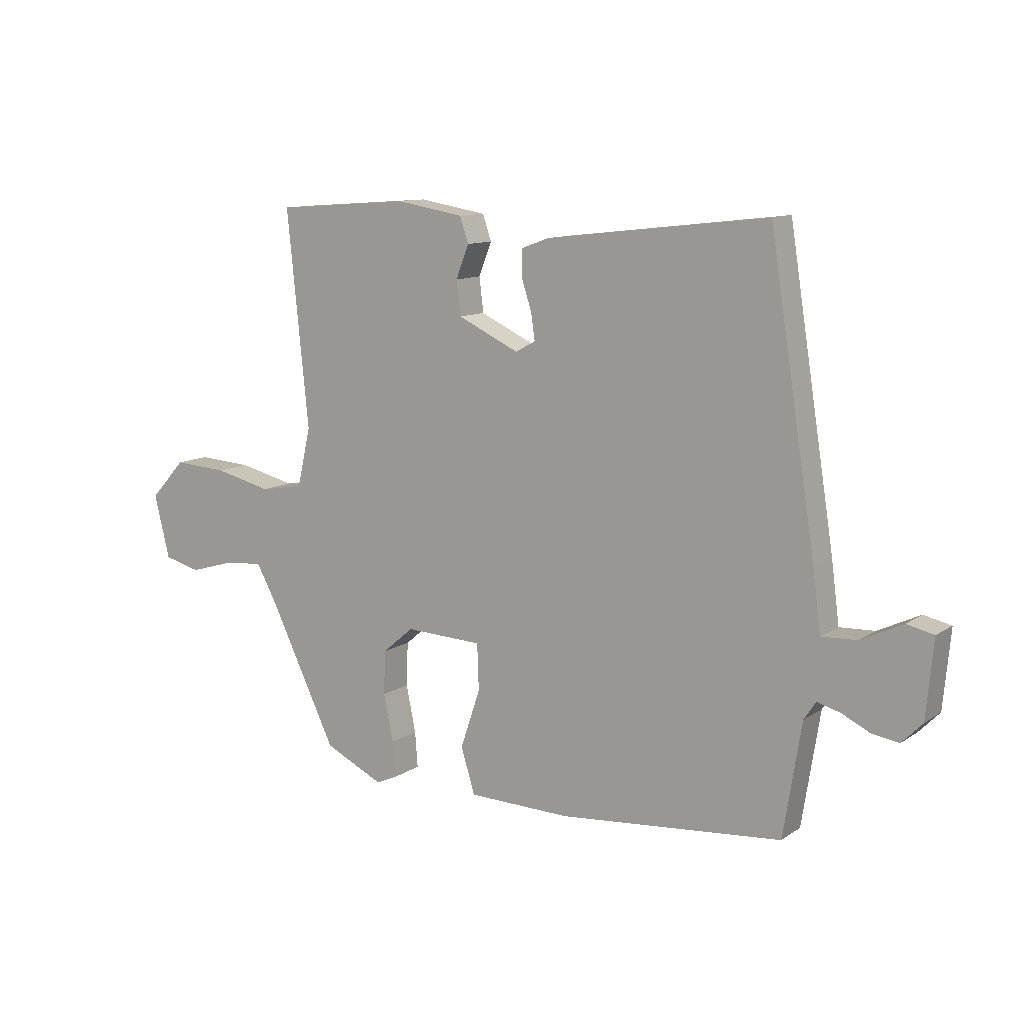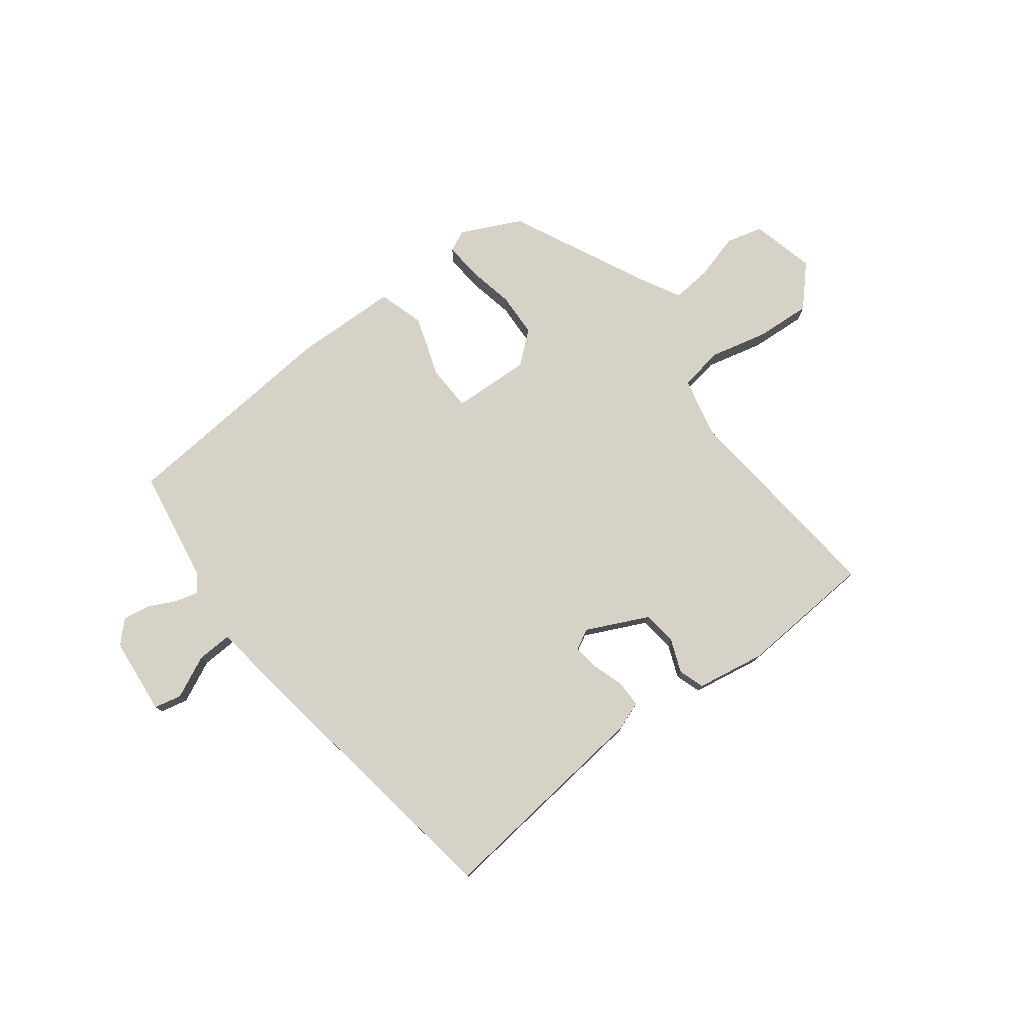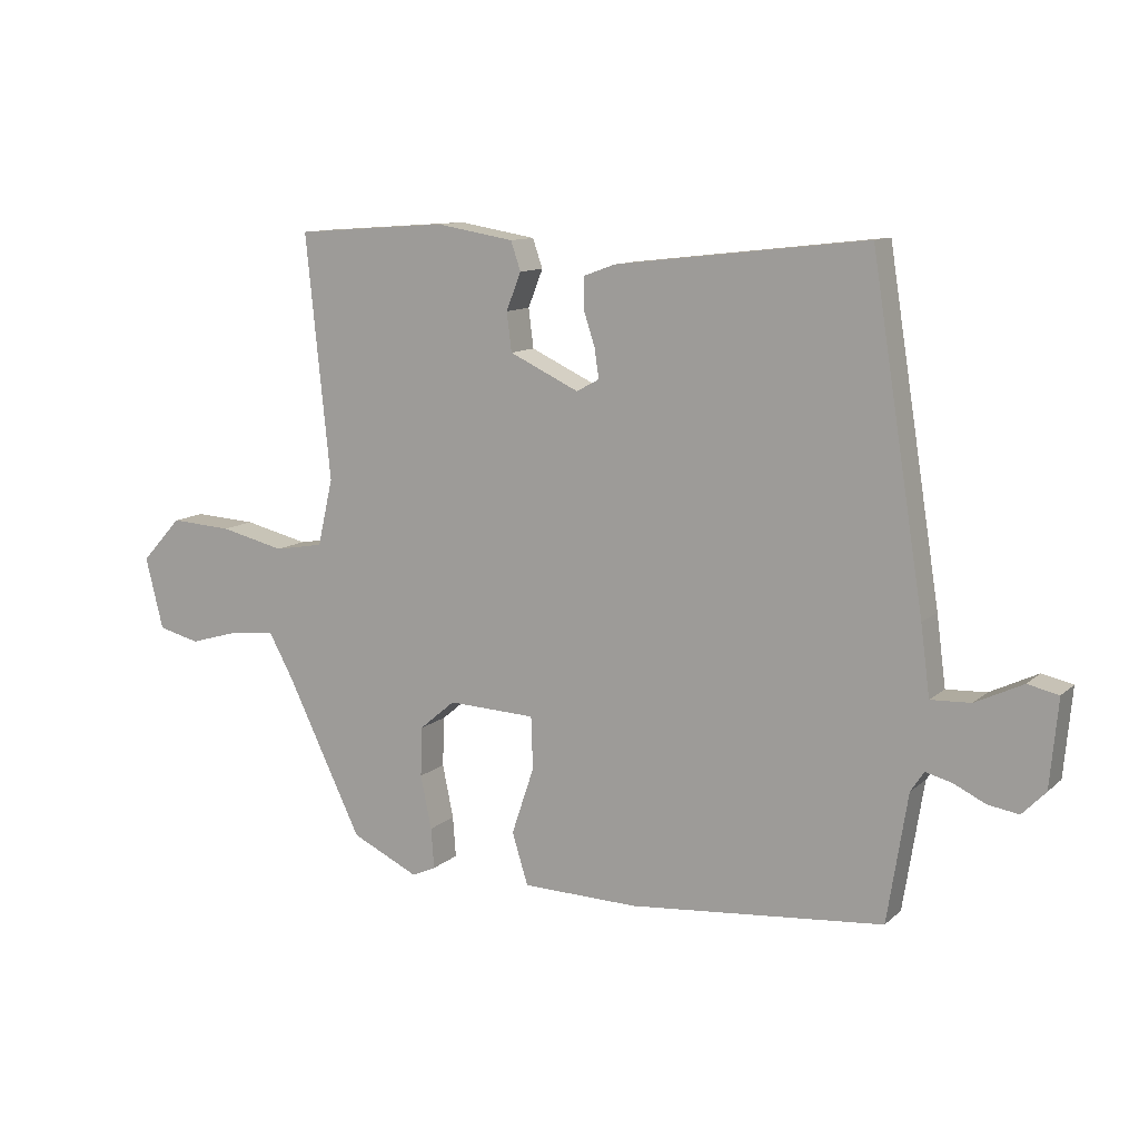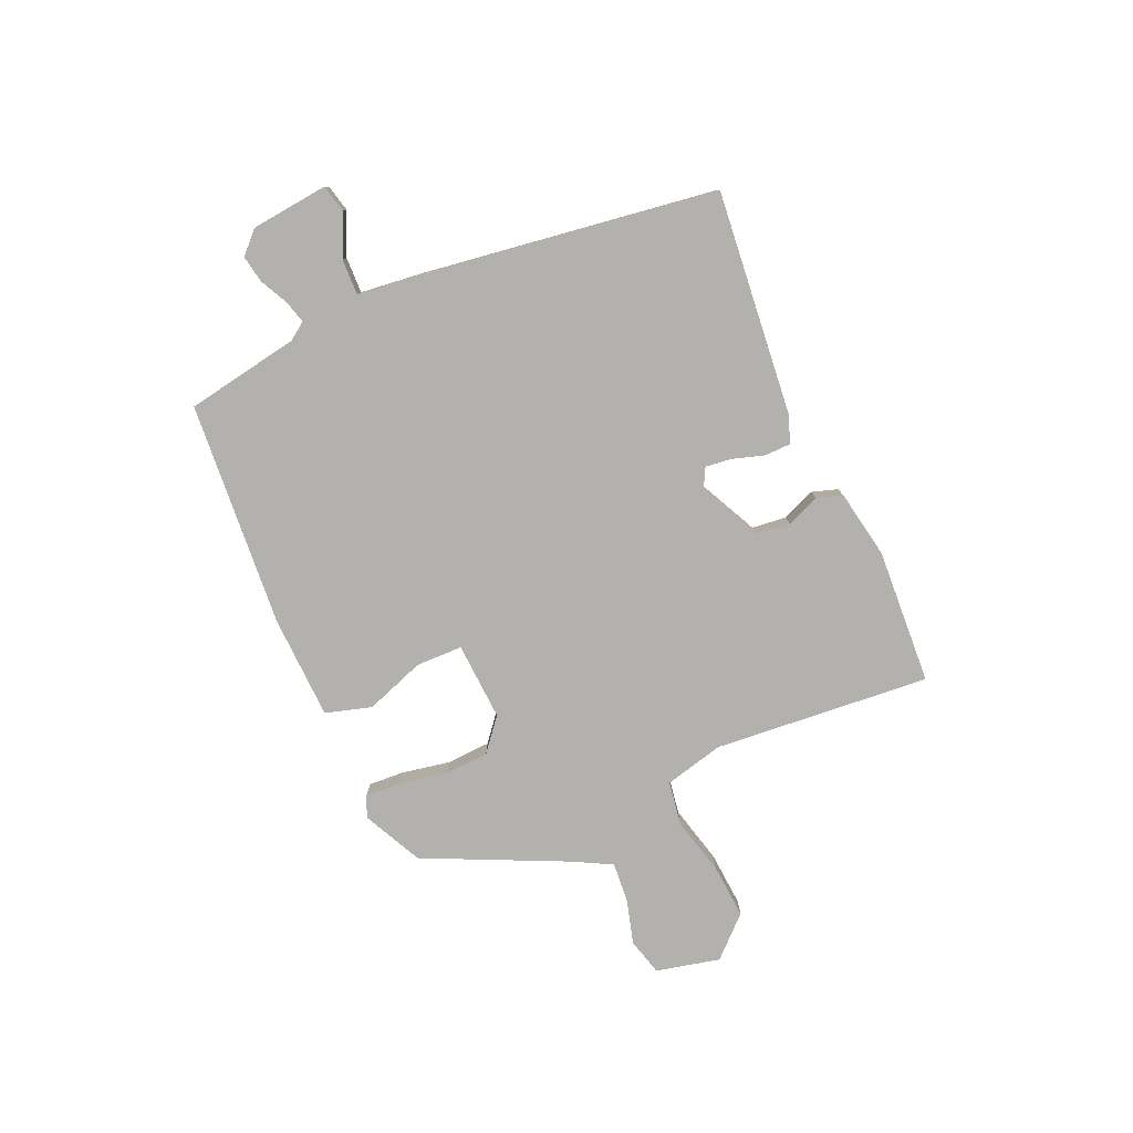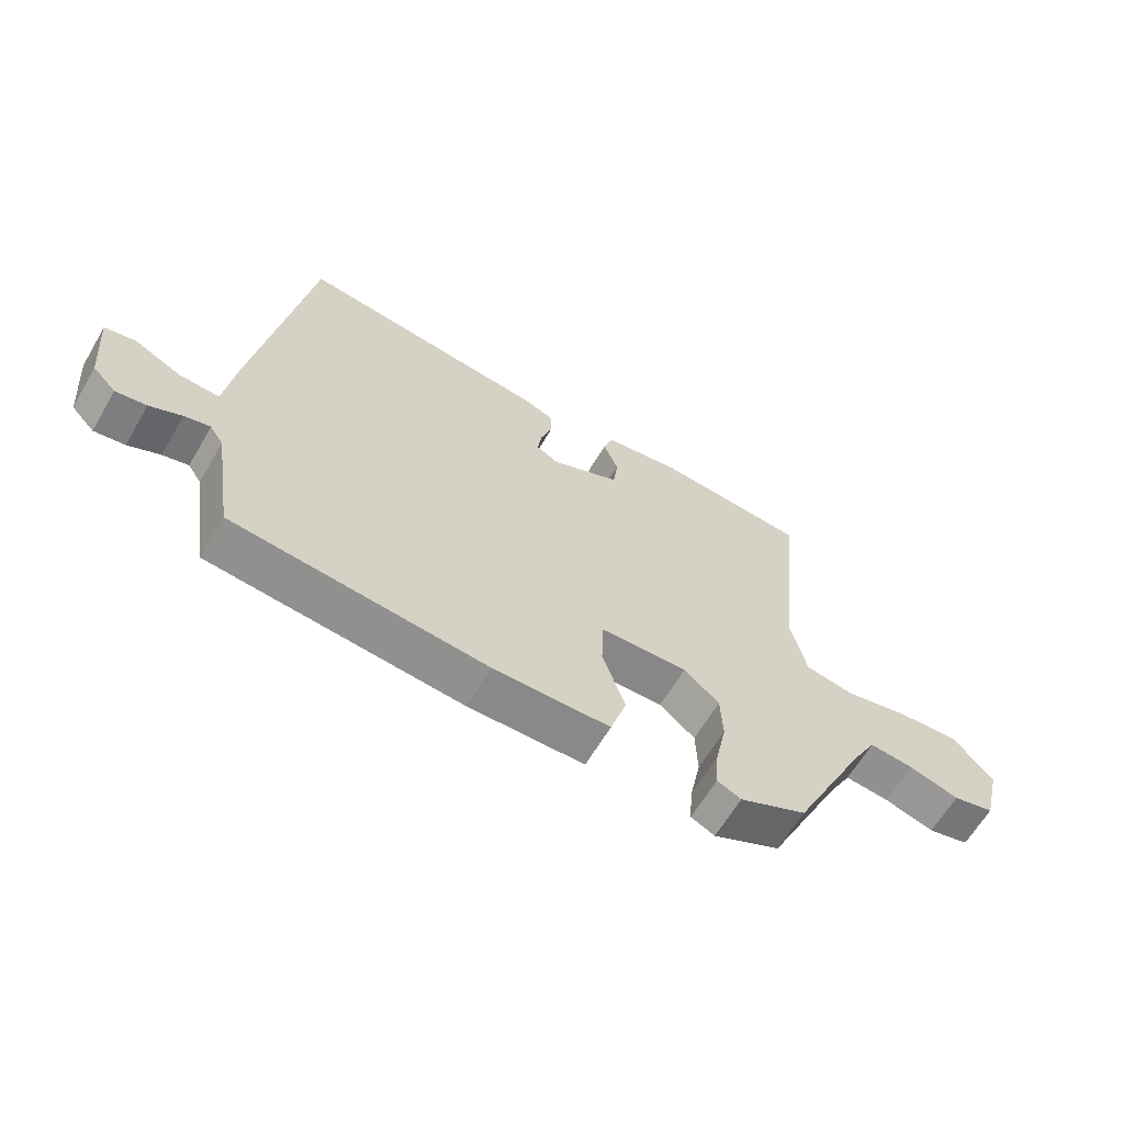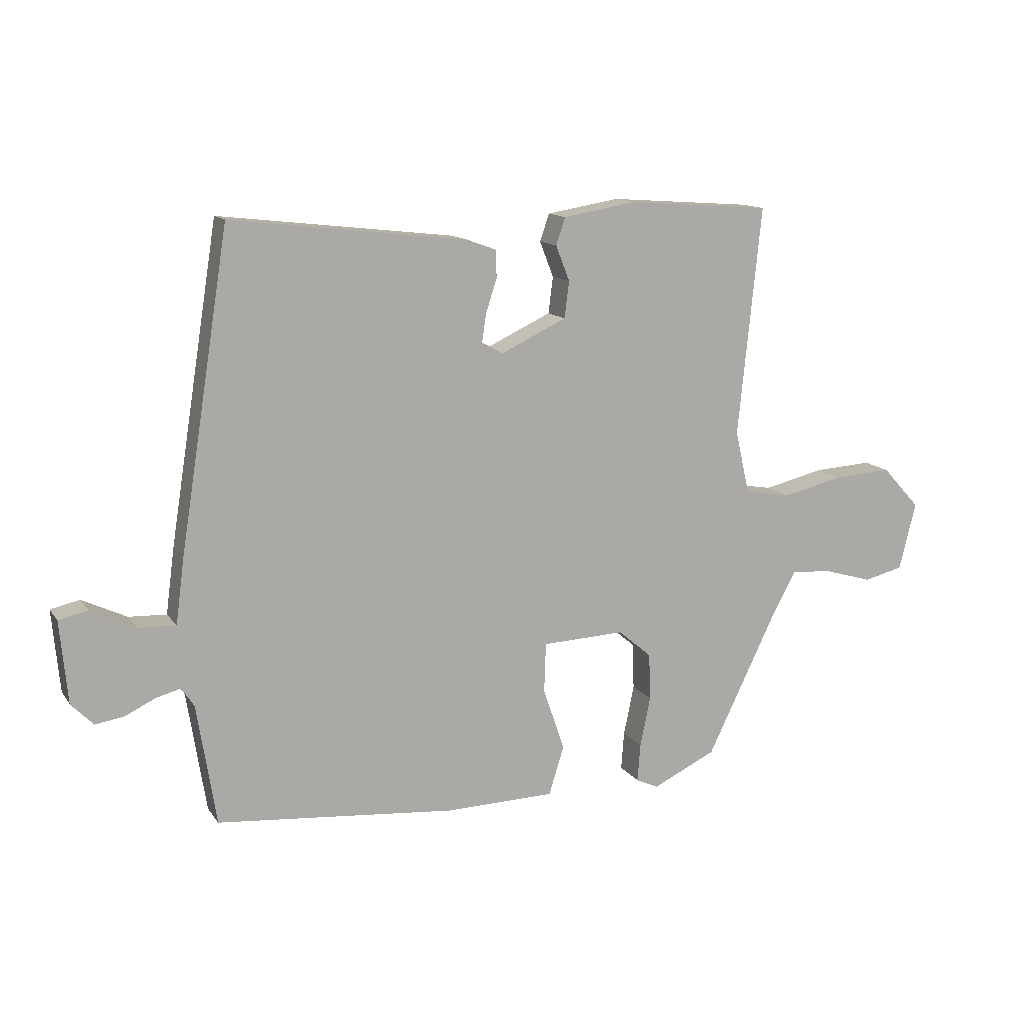
<metadata>
{"format":"obj","ext":"obj","renderer":"f3d","projection":"perspective","resolution":1024,"background":"white","views":[{"elev":11.2,"azim":-147.0,"up":"+Z"},{"elev":77.3,"azim":-37.0,"up":"+Y"},{"elev":11.2,"azim":-152.3,"up":"+Z"},{"elev":-79.3,"azim":-65.4,"up":"+Y"},{"elev":-63.5,"azim":-30.4,"up":"+Z"},{"elev":13.1,"azim":-22.0,"up":"+Z"}]}
</metadata>
<code>
v 0.5 0.07 0.5
v 0.46 0.07 0.104
v 0.485 0.07 -0.005
v 0.565 0.07 -0.019
v 0.671 0.07 0.006
v 0.772 0.07 0.012
v 0.838 0.07 -0.06
v 0.809 0.07 -0.177
v 0.741 0.07 -0.194
v 0.659 0.07 -0.17
v 0.586 0.07 -0.163
v 0.547 0.07 -0.234
v 0.423 0.07 -0.489
v 0.313 0.07 -0.541
v 0.274 0.07 -0.523
v 0.279 0.07 -0.457
v 0.297 0.07 -0.37
v 0.294 0.07 -0.289
v 0.236 0.07 -0.24
v 0.093 0.07 -0.246
v 0.09 0.07 -0.331
v 0.127 0.07 -0.441
v 0.101 0.07 -0.525
v -0.089 0.07 -0.529
v -0.502 0.07 -0.491
v -0.535 0.07 -0.282
v -0.557 0.07 -0.249
v -0.599 0.07 -0.26
v -0.651 0.07 -0.285
v -0.701 0.07 -0.293
v -0.739 0.07 -0.254
v -0.752 0.07 -0.112
v -0.702 0.07 -0.101
v -0.625 0.07 -0.138
v -0.56 0.07 -0.141
v -0.545 0.07 -0.028
v -0.459 0.07 0.513
v -0.051 0.07 0.466
v 0.001 0.07 0.447
v 0.001 0.07 0.399
v -0.018 0.07 0.341
v -0.025 0.07 0.293
v 0.012 0.07 0.273
v 0.125 0.07 0.326
v 0.133 0.07 0.389
v 0.109 0.07 0.45
v 0.125 0.07 0.497
v 0.251 0.07 0.518
v 0.5 0 0.5
v 0.46 0 0.104
v 0.485 0 -0.005
v 0.565 0 -0.019
v 0.671 0 0.006
v 0.772 0 0.012
v 0.838 0 -0.06
v 0.809 0 -0.177
v 0.741 0 -0.194
v 0.659 0 -0.17
v 0.586 0 -0.163
v 0.547 0 -0.234
v 0.423 0 -0.489
v 0.313 0 -0.541
v 0.274 0 -0.523
v 0.279 0 -0.457
v 0.297 0 -0.37
v 0.294 0 -0.289
v 0.236 0 -0.24
v 0.093 0 -0.246
v 0.09 0 -0.331
v 0.127 0 -0.441
v 0.101 0 -0.525
v -0.089 0 -0.529
v -0.502 0 -0.491
v -0.535 0 -0.282
v -0.557 0 -0.249
v -0.599 0 -0.26
v -0.651 0 -0.285
v -0.701 0 -0.293
v -0.739 0 -0.254
v -0.752 0 -0.112
v -0.702 0 -0.101
v -0.625 0 -0.138
v -0.56 0 -0.141
v -0.545 0 -0.028
v -0.459 0 0.513
v -0.051 0 0.466
v 0.001 0 0.447
v 0.001 0 0.399
v -0.018 0 0.341
v -0.025 0 0.293
v 0.012 0 0.273
v 0.125 0 0.326
v 0.133 0 0.389
v 0.109 0 0.45
v 0.125 0 0.497
v 0.251 0 0.518
f 48 1 2
f 47 48 2
f 46 47 2
f 45 46 2
f 44 45 2 3
f 43 44 3
f 42 43 3
f 39 40 41
f 38 39 41
f 37 38 41
f 36 37 41
f 35 36 41
f 35 41 42
f 32 33 34
f 31 32 34
f 30 31 34
f 29 30 34
f 28 29 34
f 27 28 34 35
f 35 42 3
f 27 35 3
f 26 27 3
f 24 25 26
f 23 24 26
f 22 23 26
f 21 22 26
f 15 16 17
f 14 15 17
f 13 14 17
f 12 13 17
f 11 12 17 18
f 8 9 10
f 7 8 10
f 6 7 10
f 5 6 10
f 4 5 10
f 4 10 11
f 11 18 19
f 4 11 19
f 3 4 19
f 20 21 26
f 3 19 20
f 3 20 26
f 50 49 96
f 50 96 95
f 50 95 94
f 50 94 93
f 51 50 93 92
f 51 92 91
f 51 91 90
f 89 88 87
f 89 87 86
f 89 86 85
f 89 85 84
f 89 84 83
f 90 89 83
f 82 81 80
f 82 80 79
f 82 79 78
f 82 78 77
f 82 77 76
f 83 82 76 75
f 51 90 83
f 51 83 75
f 51 75 74
f 74 73 72
f 74 72 71
f 74 71 70
f 74 70 69
f 65 64 63
f 65 63 62
f 65 62 61
f 65 61 60
f 66 65 60 59
f 58 57 56
f 58 56 55
f 58 55 54
f 58 54 53
f 58 53 52
f 59 58 52
f 67 66 59
f 67 59 52
f 67 52 51
f 74 69 68
f 68 67 51
f 74 68 51
f 1 49 50 2
f 2 50 51 3
f 3 51 52 4
f 4 52 53 5
f 5 53 54 6
f 6 54 55 7
f 7 55 56 8
f 8 56 57 9
f 9 57 58 10
f 10 58 59 11
f 11 59 60 12
f 12 60 61 13
f 13 61 62 14
f 14 62 63 15
f 15 63 64 16
f 16 64 65 17
f 17 65 66 18
f 18 66 67 19
f 19 67 68 20
f 20 68 69 21
f 21 69 70 22
f 22 70 71 23
f 23 71 72 24
f 24 72 73 25
f 25 73 74 26
f 26 74 75 27
f 27 75 76 28
f 28 76 77 29
f 29 77 78 30
f 30 78 79 31
f 31 79 80 32
f 32 80 81 33
f 33 81 82 34
f 34 82 83 35
f 35 83 84 36
f 36 84 85 37
f 37 85 86 38
f 38 86 87 39
f 39 87 88 40
f 40 88 89 41
f 41 89 90 42
f 42 90 91 43
f 43 91 92 44
f 44 92 93 45
f 45 93 94 46
f 46 94 95 47
f 47 95 96 48
f 48 96 49 1

</code>
